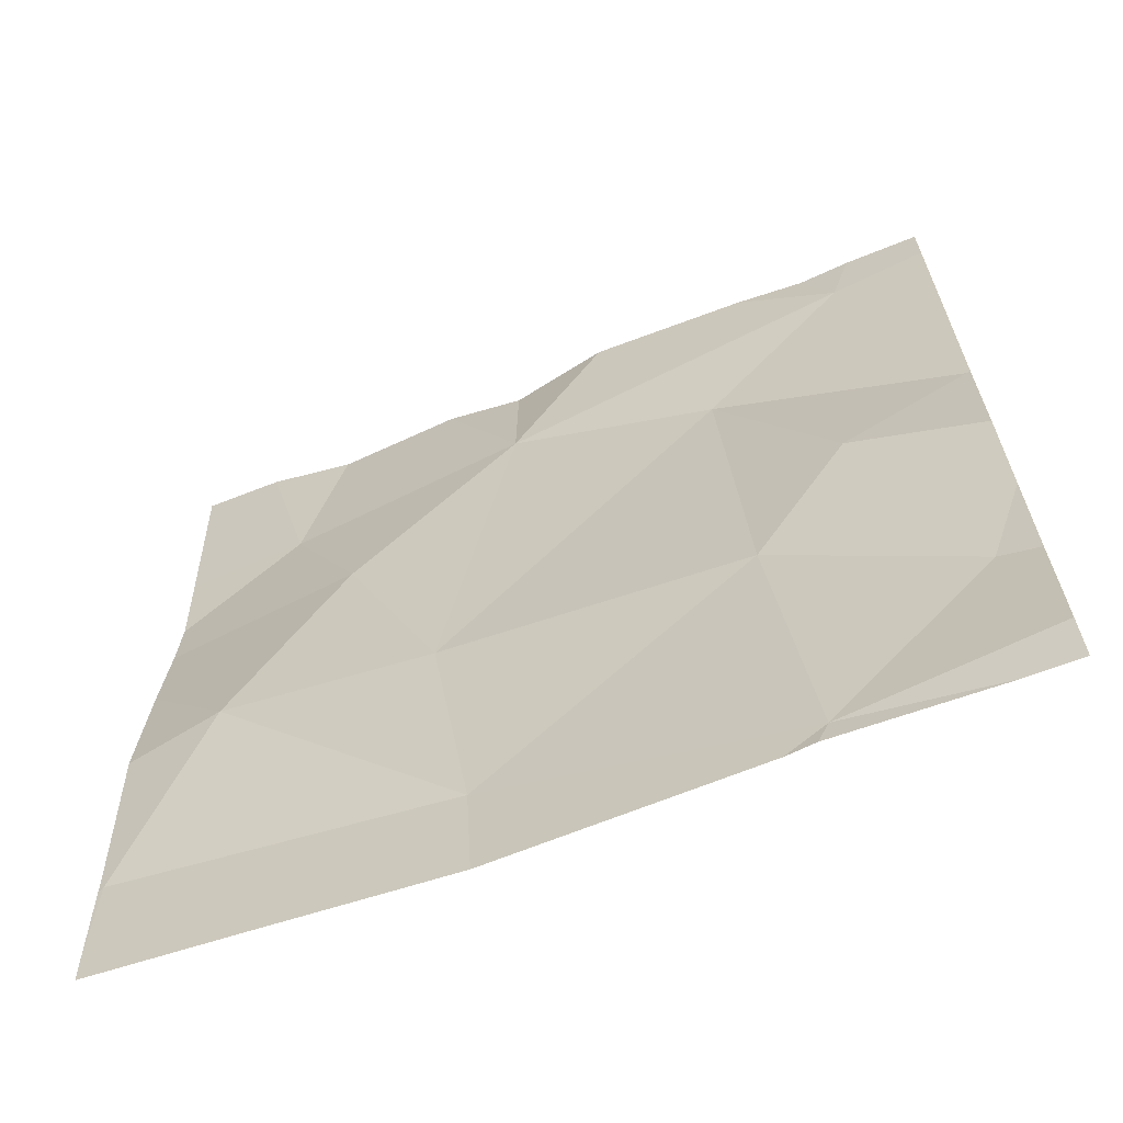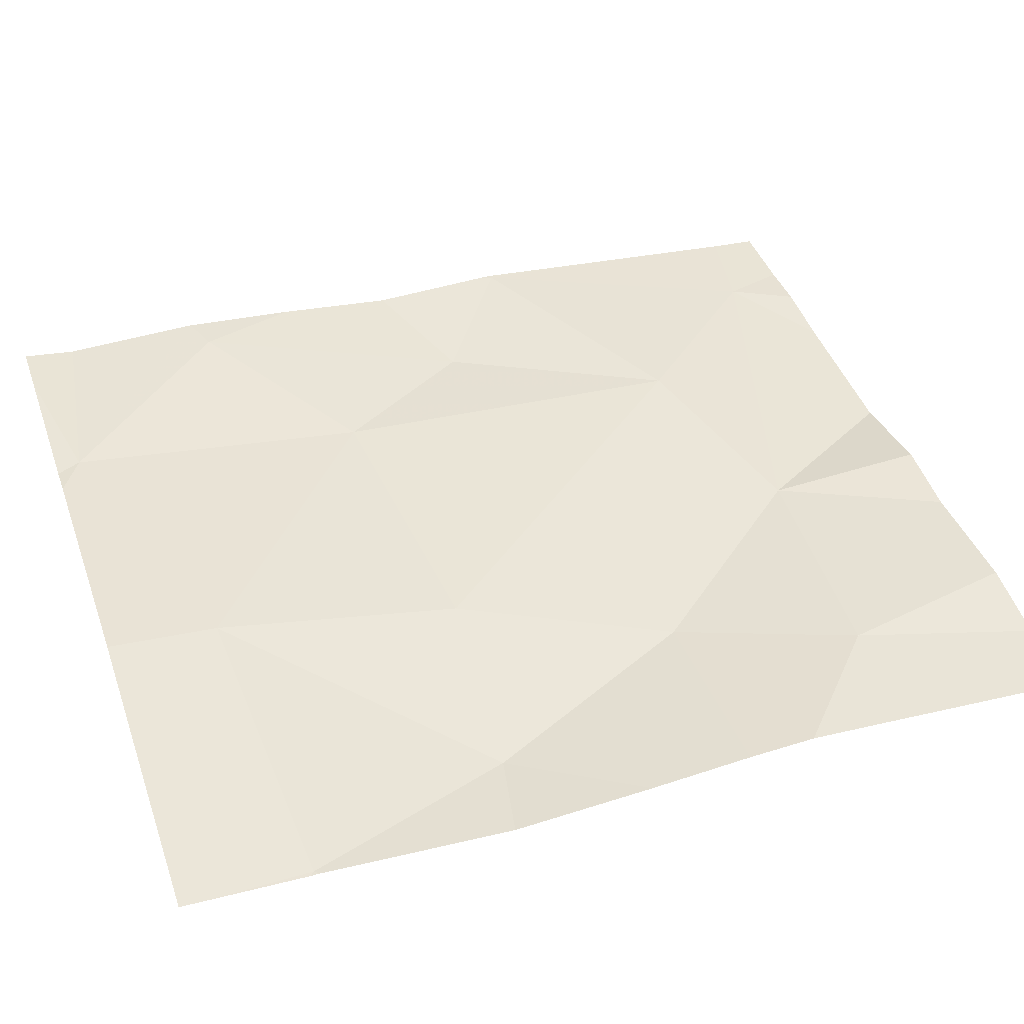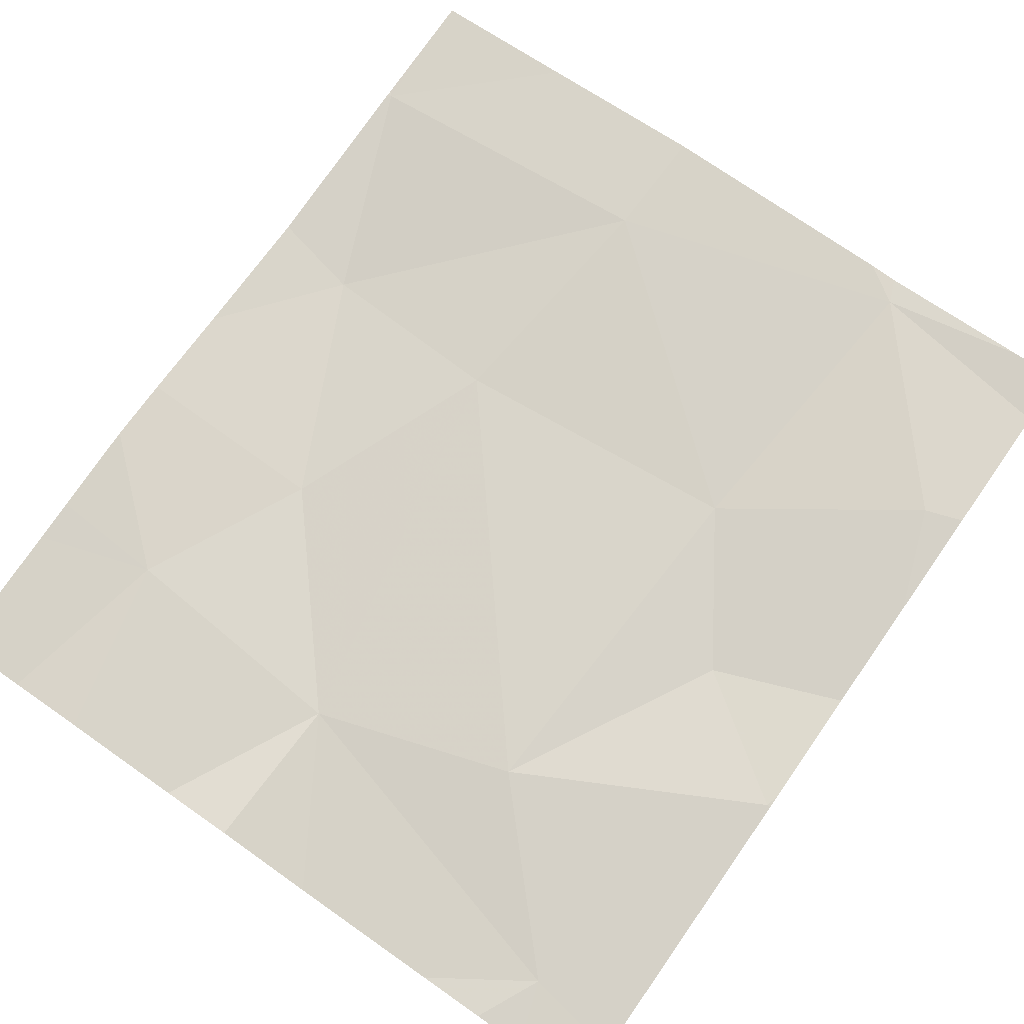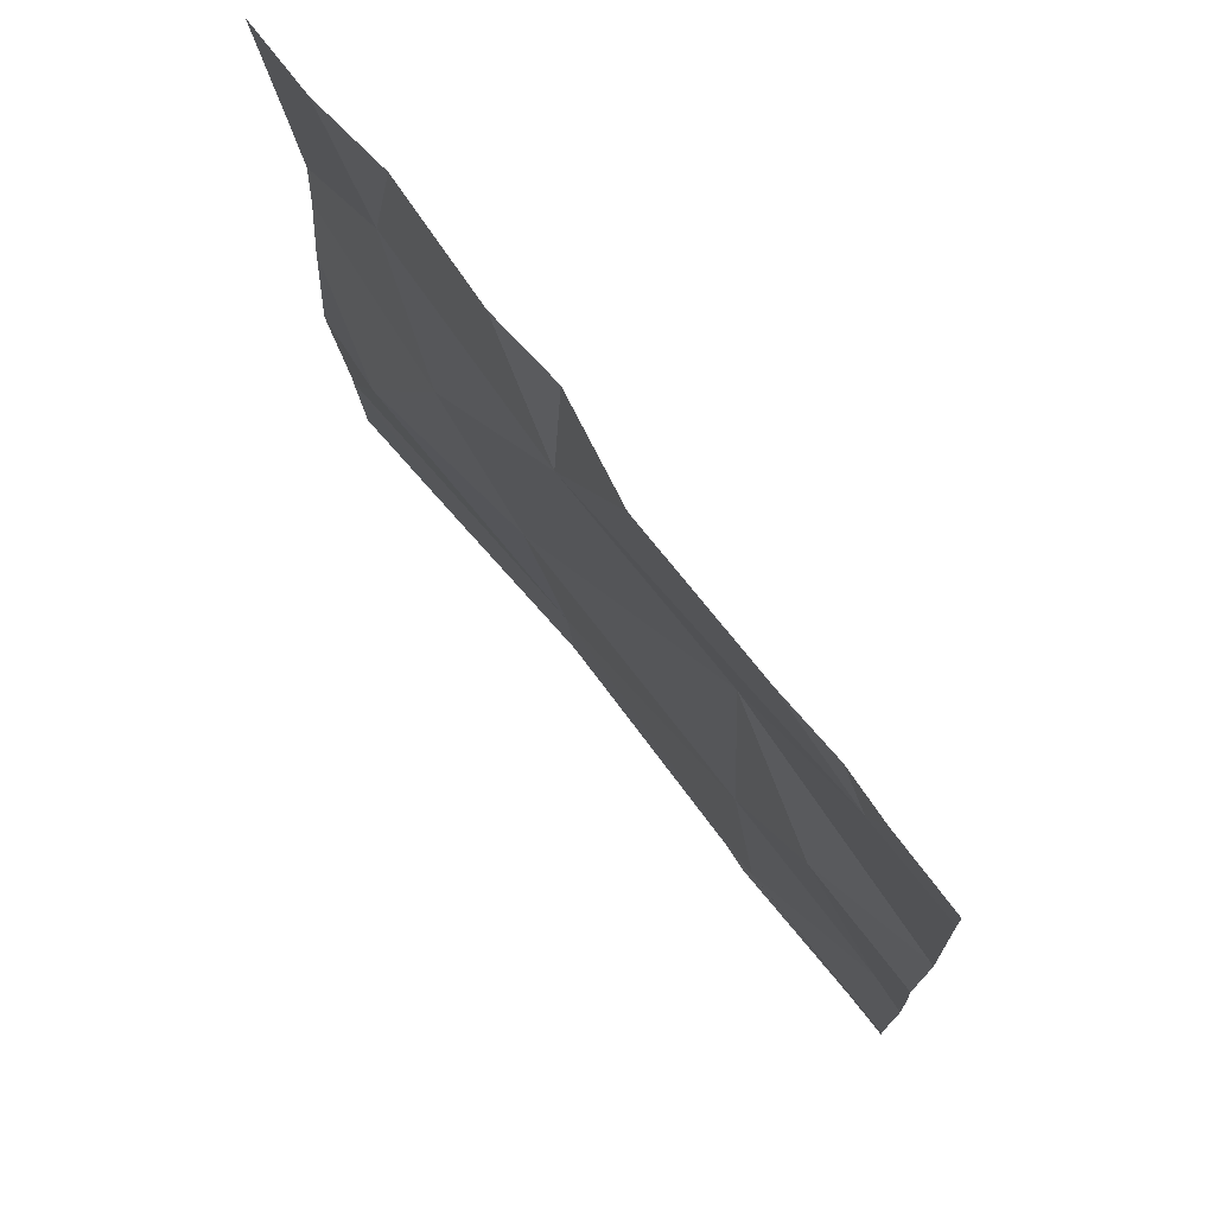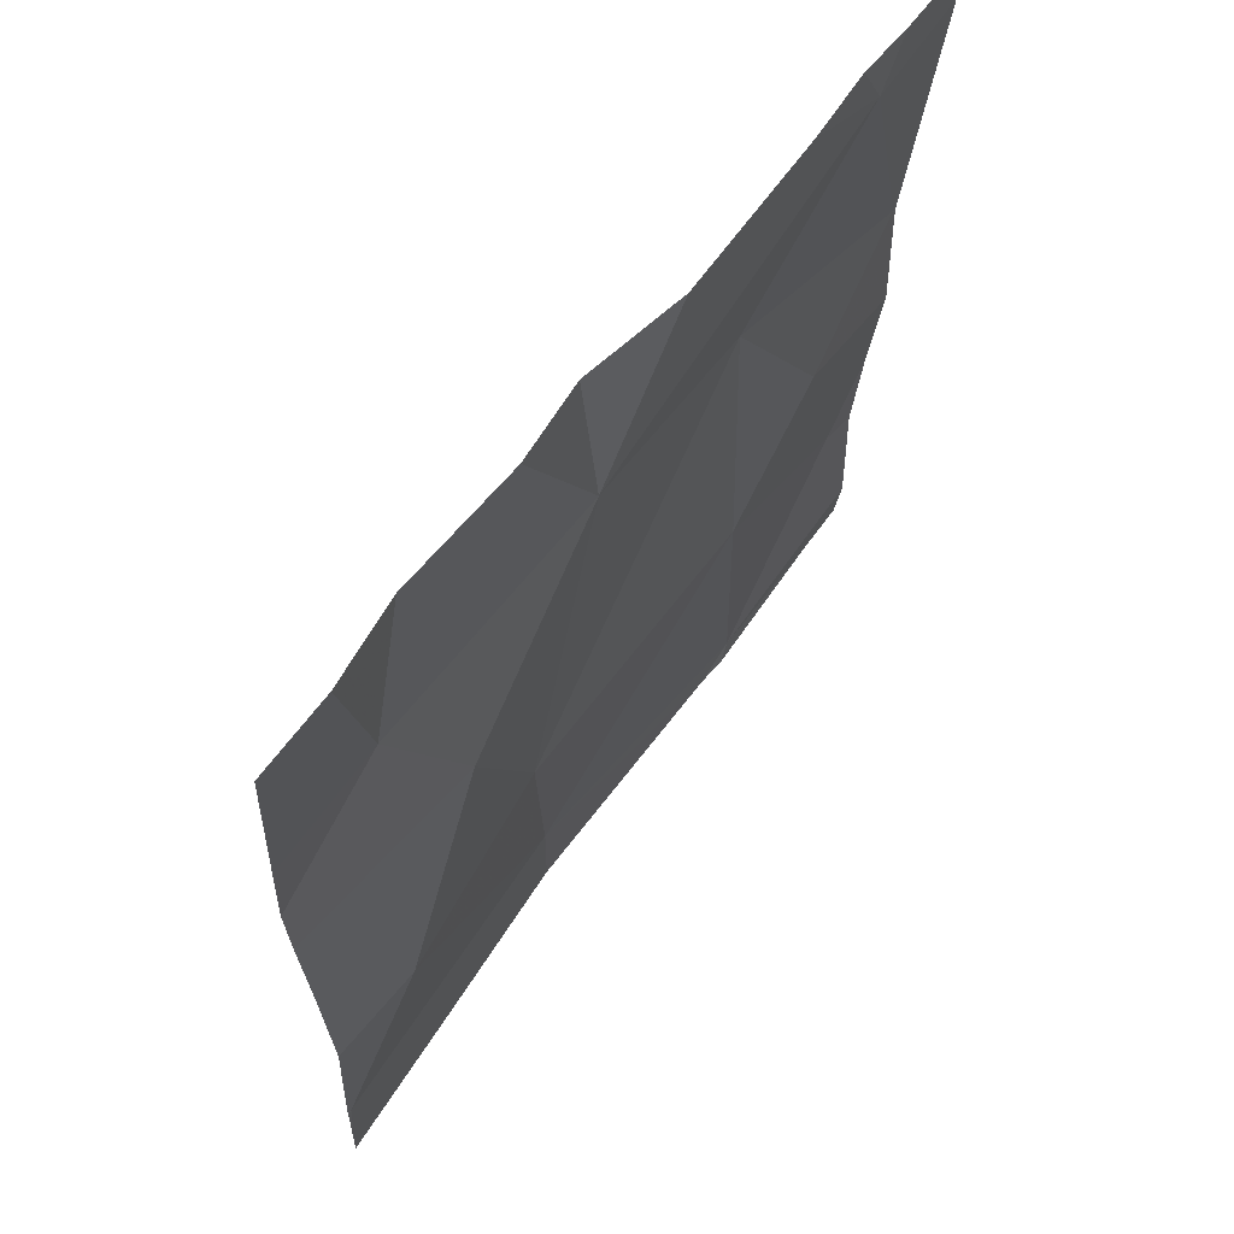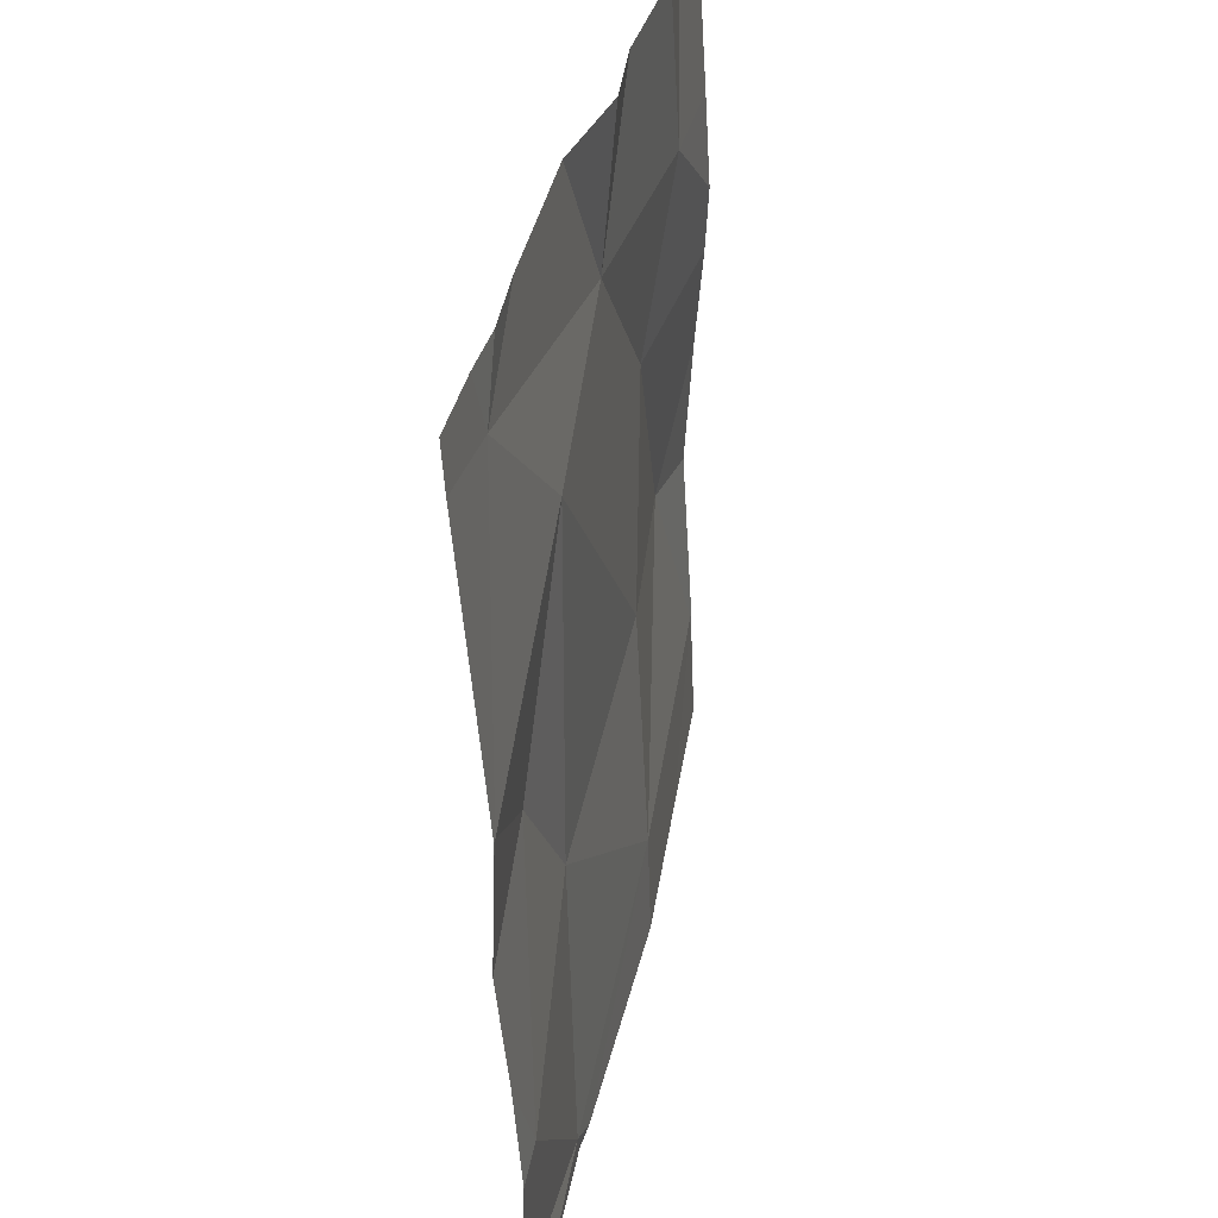
<metadata>
{"format":"obj","ext":"obj","renderer":"f3d","projection":"perspective","resolution":1024,"background":"white","views":[{"elev":-66.0,"azim":-157.3,"up":"+Y"},{"elev":41.8,"azim":71.2,"up":"+Z"},{"elev":74.6,"azim":-145.0,"up":"+Z"},{"elev":75.0,"azim":-126.6,"up":"+Y"},{"elev":64.4,"azim":127.4,"up":"+Y"},{"elev":39.1,"azim":-76.5,"up":"+Y"}]}
</metadata>
<code>
v -143.6 253.2 483.2
v -143.5 253.2 483.2
v -144.4 252.2 483.3
v -143.6 252.2 483.2
v -143.5 252.9 483.2
v -144.3 253.2 483.2
v -144.3 253.2 483.2
v -144.3 253.2 483.2
v -144.2 253.2 483.2
v -143.6 253 483.2
v -143.8 253.2 483.2
v -144.1 253 483.2
v -144.4 252.8 483.2
v -143.5 253.2 483.2
v -143.9 253 483.2
v -143.5 253 483.2
v -144.4 252.2 483.3
v -143.8 252.3 483.2
v -143.8 252.6 483.2
v -143.5 252.2 483.2
v -143.6 252.6 483.2
v -144.3 252.2 483.3
v -143.7 252.8 483.2
v -144.1 252.5 483.2
v -144.2 252.2 483.2
v -143.5 252.3 483.2
v -144.4 252.4 483.3
v -144.3 252.7 483.2
v -143.5 253.1 483.2
v -144.2 252.2 483.2
v -143.5 253.2 483.2
v -143.8 252.2 483.2
v -144.1 252.2 483.3
v -144 253.2 483.2
v -143.9 253.2 483.2
v -144.4 253.2 483.2
v -144.4 253.2 483.2
v -144.4 253.2 483.2
v -144.4 252.8 483.2
v -144.4 252.8 483.2
v -144.4 252.4 483.3
v -144.4 252.5 483.2
v -144.4 252.8 483.2
v -144.4 252.7 483.2
v -144.4 252.2 483.3
v -143.5 252.3 483.2
v -143.5 252.5 483.2
v -143.5 252.7 483.2
v -143.5 252.8 483.2
v -143.5 252.3 483.2
v -143.5 252.2 483.2
v -143.5 252.3 483.2
v -143.5 252.2 483.2
f 1 10 2
f 31 10 29
f 34 15 35
f 9 7 34
f 11 15 1
f 6 7 8
f 8 7 9
f 48 21 47
f 13 7 38
f 15 23 10
f 12 15 7
f 7 13 12
f 7 6 37
f 15 10 1
f 53 51 20
f 7 15 34
f 24 27 25
f 21 26 46
f 19 24 18
f 18 21 19
f 23 21 48
f 19 23 15
f 12 28 24
f 24 19 12
f 15 12 19
f 21 23 19
f 24 25 18
f 47 21 46
f 5 23 49
f 28 13 43
f 20 26 4
f 24 28 27
f 42 28 44
f 13 28 12
f 26 21 18
f 46 26 50
f 18 25 33
f 26 18 32
f 25 27 41
f 22 45 3
f 3 45 17
f 35 15 11
f 37 6 36
f 14 2 31
f 5 10 23
f 38 7 37
f 39 13 38
f 40 13 39
f 16 10 5
f 41 27 42
f 4 26 32
f 29 10 16
f 42 27 28
f 22 25 45
f 43 13 40
f 44 28 43
f 45 25 41
f 31 2 10
f 49 23 48
f 30 25 22
f 50 26 52
f 32 18 33
f 51 26 20
f 33 25 30
f 52 26 51

</code>
